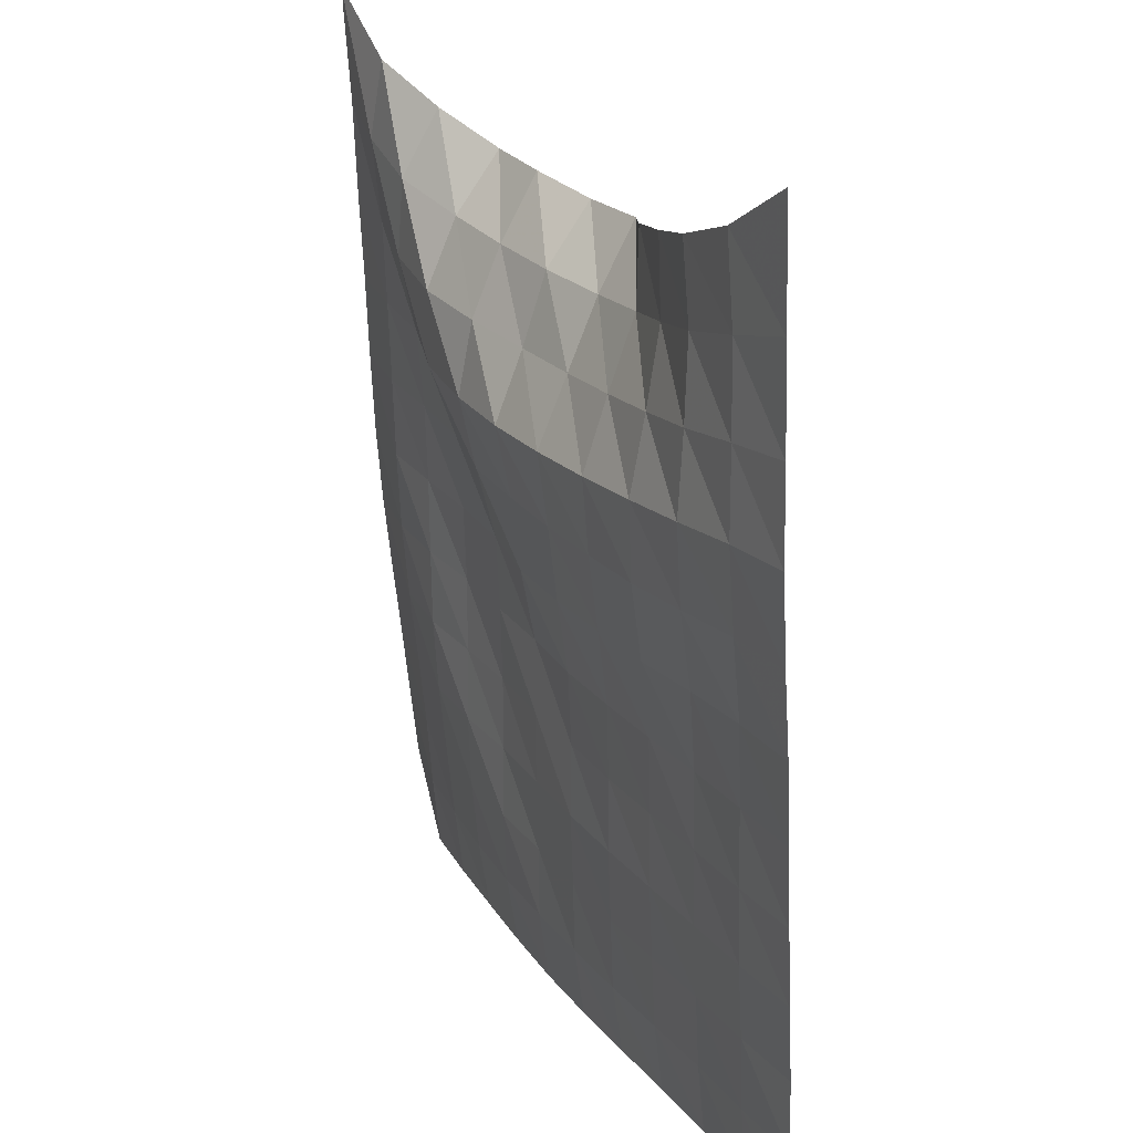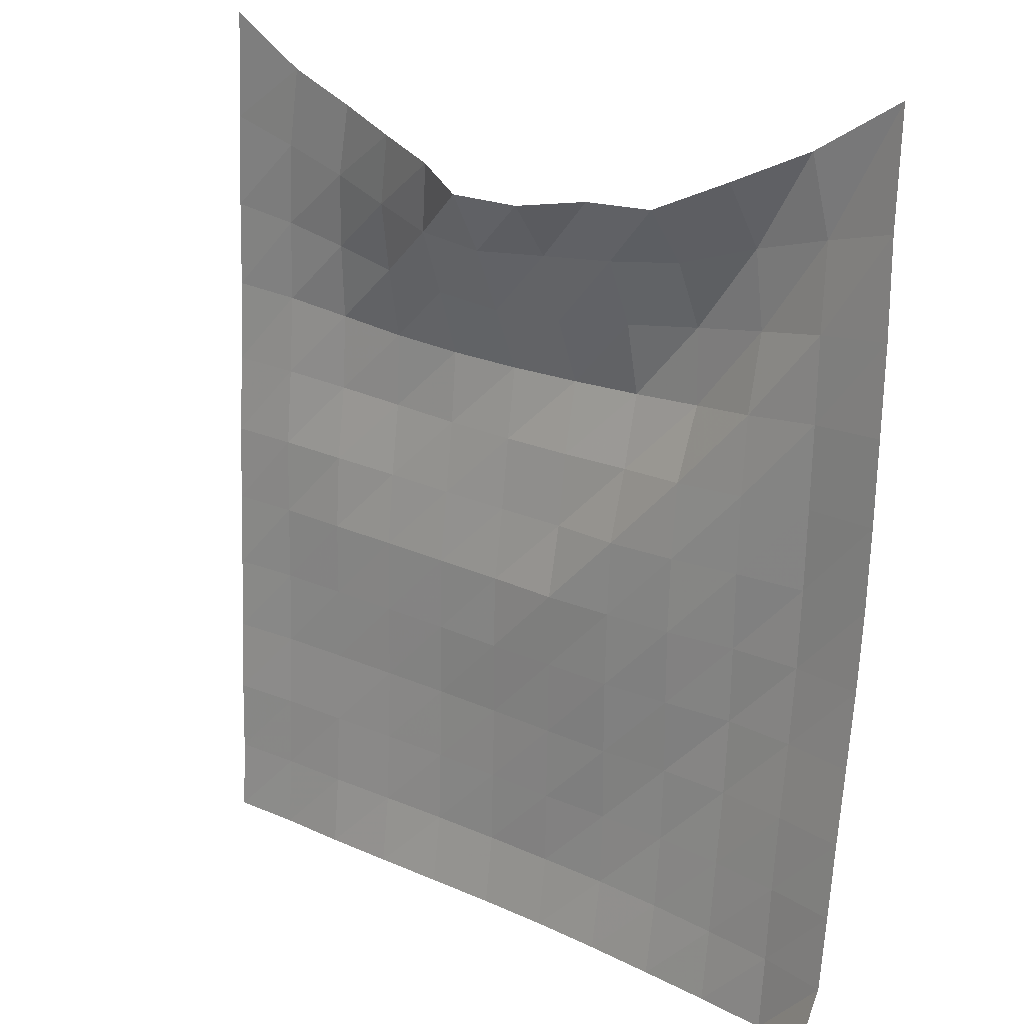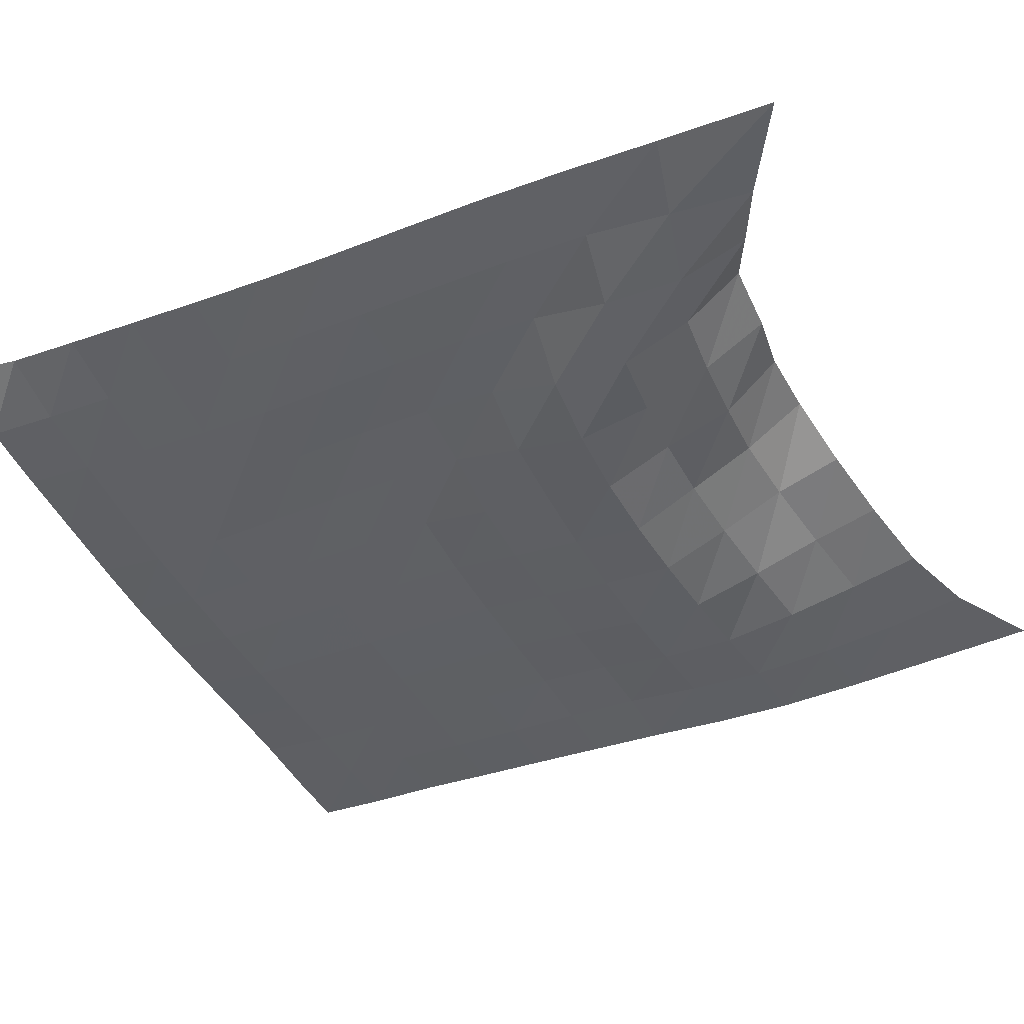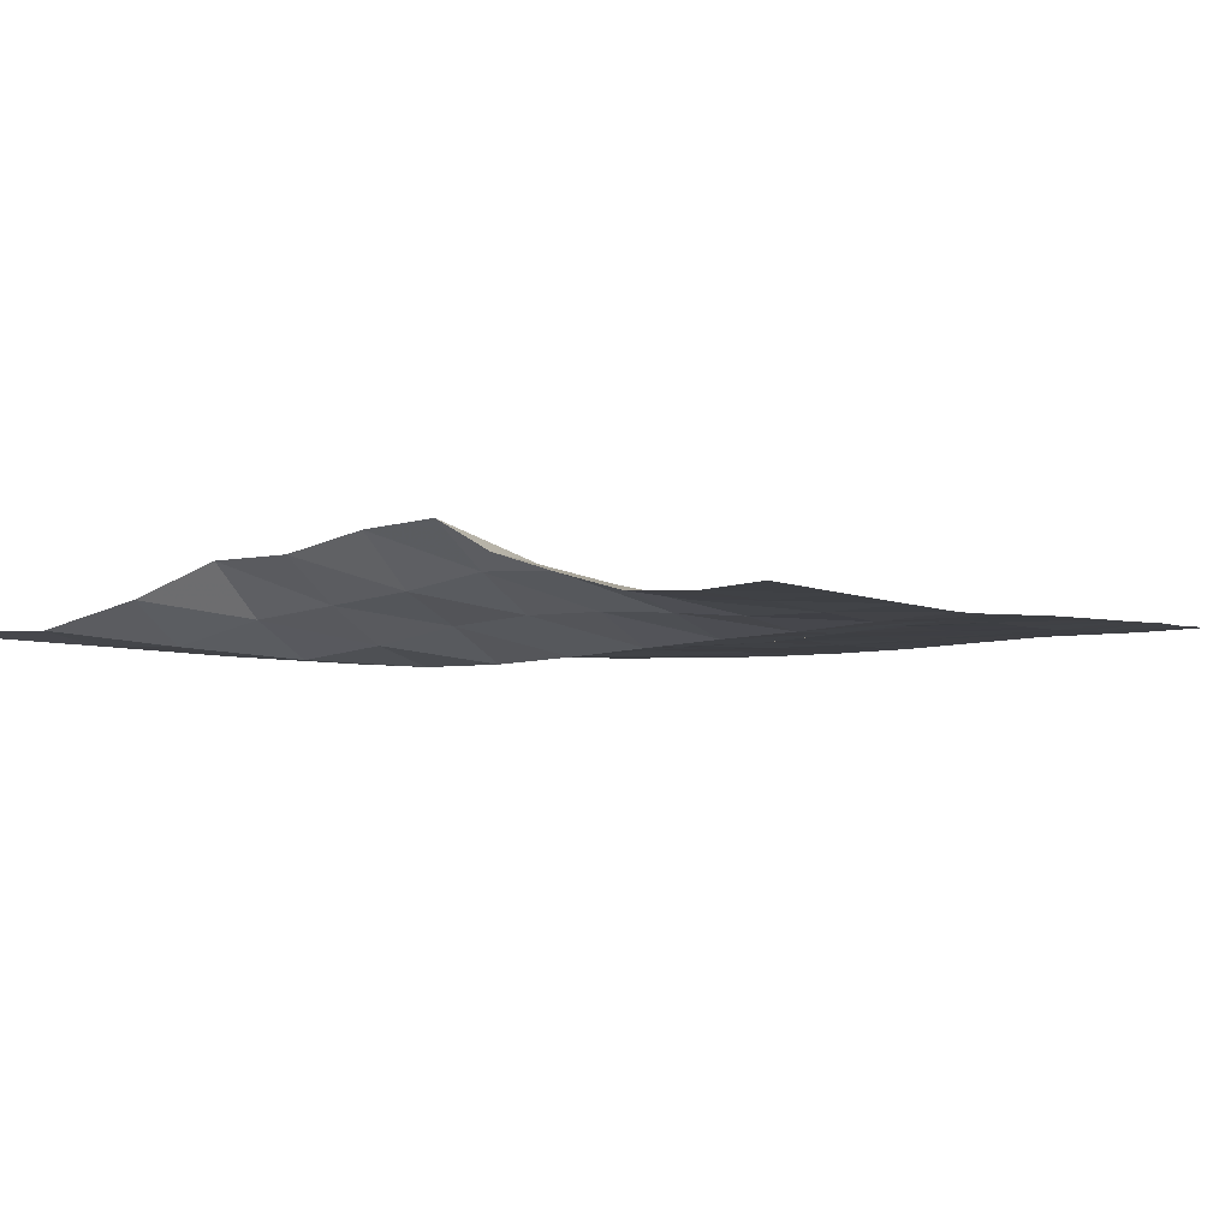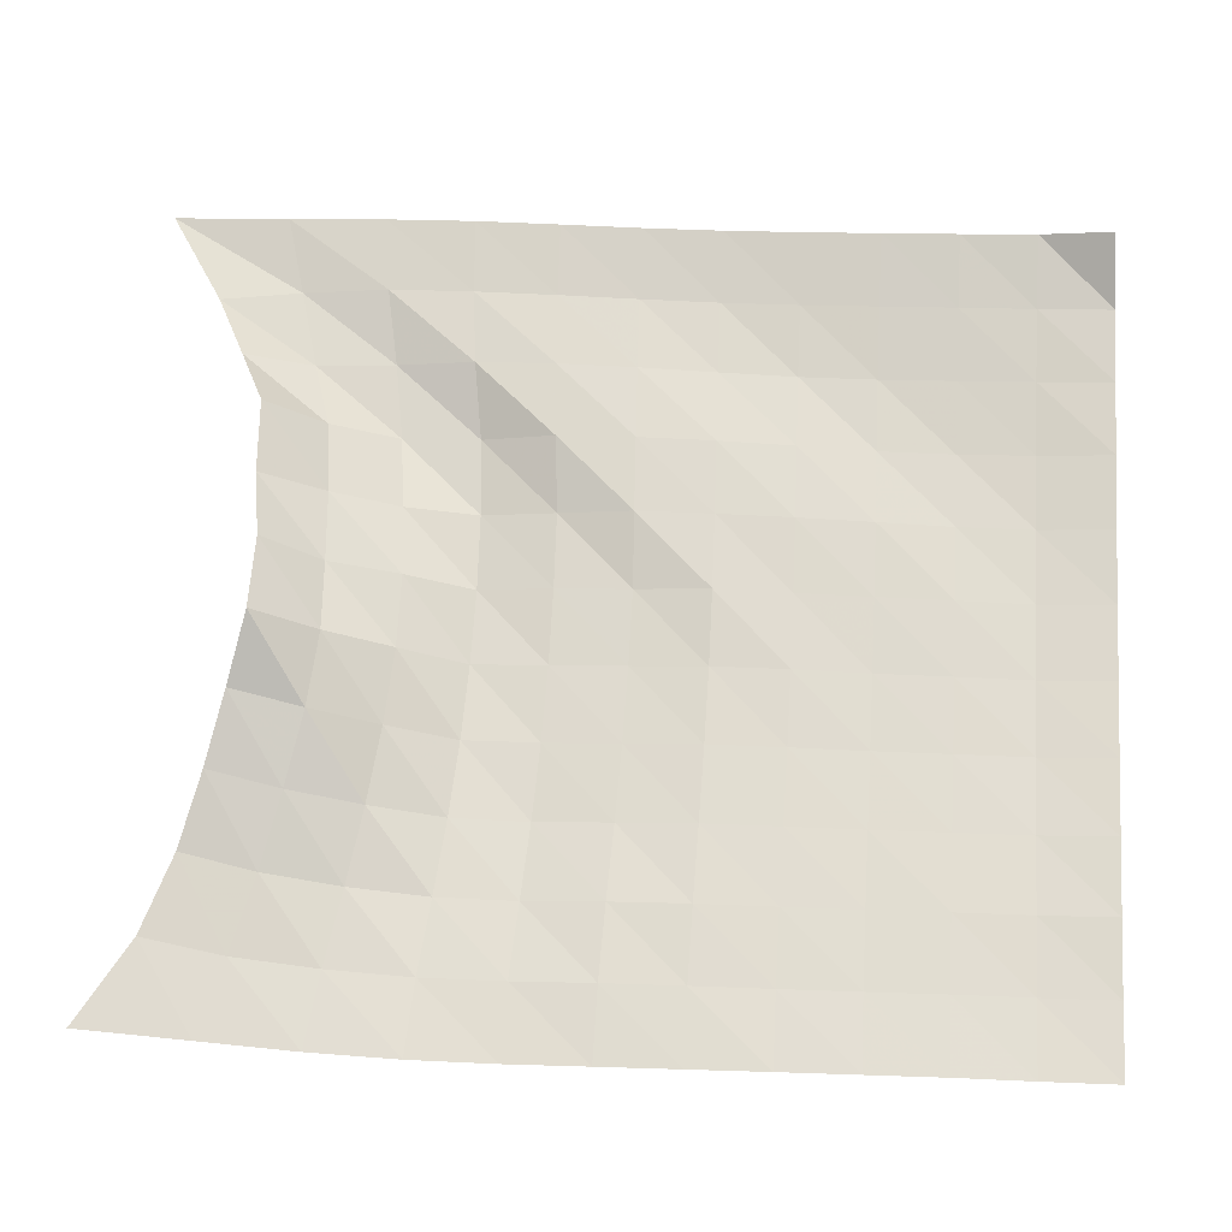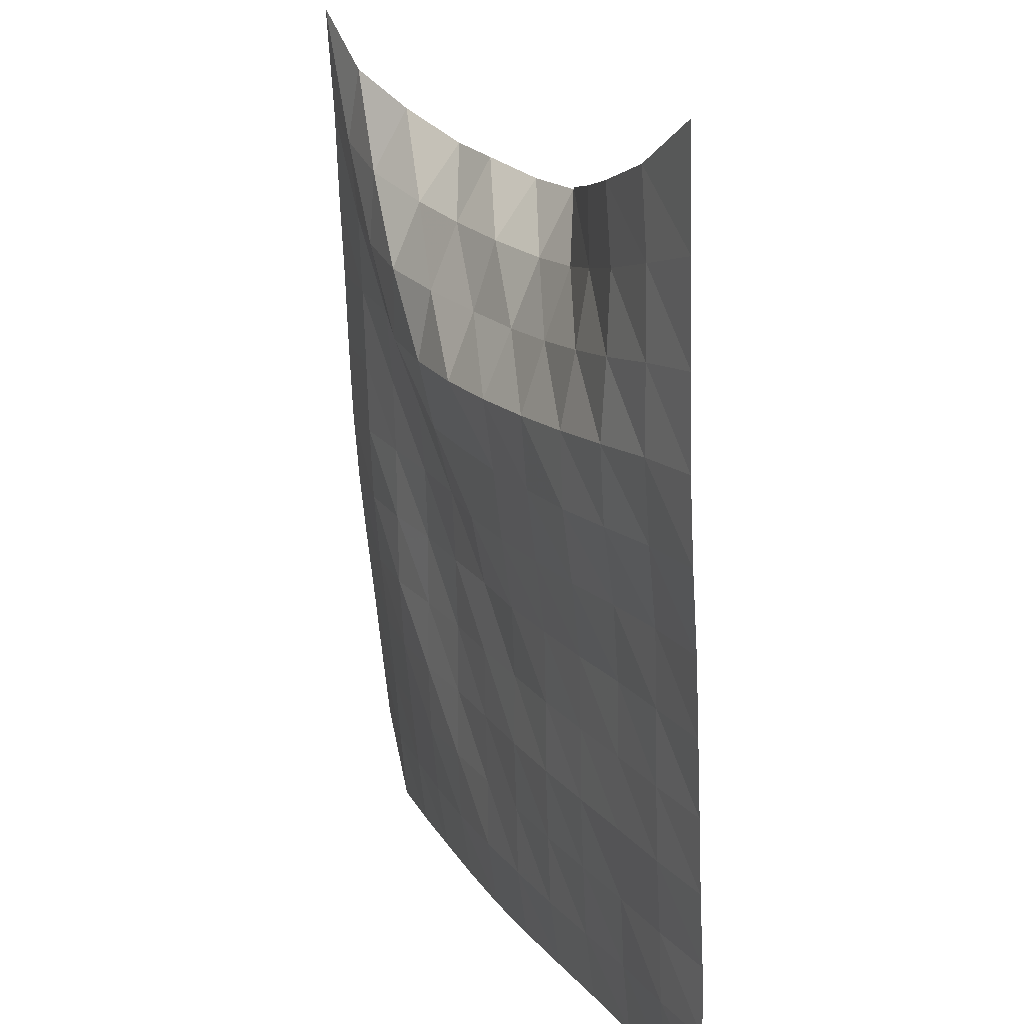
<metadata>
{"format":"obj","ext":"obj","renderer":"f3d","projection":"perspective","resolution":1024,"background":"white","views":[{"elev":23.8,"azim":-117.6,"up":"+Y"},{"elev":20.1,"azim":39.9,"up":"+Y"},{"elev":-43.9,"azim":115.6,"up":"+Z"},{"elev":-5.3,"azim":-148.7,"up":"+Z"},{"elev":68.7,"azim":-86.8,"up":"+Z"},{"elev":18.7,"azim":-115.3,"up":"+Y"}]}
</metadata>
<code>
v 0.2794 0.7204 0.5
v 0.3257 0.6927 0.5011
v 0.368 0.6777 0.5047
v 0.4075 0.6674 0.5155
v 0.446 0.6589 0.5272
v 0.4814 0.6502 0.5451
v 0.5213 0.6494 0.5426
v 0.5596 0.6554 0.5331
v 0.6 0.657 0.5325
v 0.6342 0.6727 0.5149
v 0.6725 0.6907 0.5011
v 0.7206 0.7204 0.5
v 0.2766 0.6599 0.5001
v 0.3184 0.6481 0.5005
v 0.36 0.637 0.5039
v 0.4001 0.6278 0.5129
v 0.4394 0.6197 0.5223
v 0.4797 0.6159 0.5244
v 0.5195 0.6182 0.5174
v 0.5597 0.6208 0.5127
v 0.6 0.6254 0.5077
v 0.6386 0.6367 0.4958
v 0.6806 0.6477 0.4973
v 0.721 0.658 0.5043
v 0.2742 0.6075 0.5002
v 0.315 0.602 0.4992
v 0.3561 0.5947 0.5001
v 0.3968 0.588 0.5042
v 0.4377 0.5827 0.507
v 0.4787 0.5797 0.5076
v 0.5197 0.5802 0.5044
v 0.56 0.5839 0.4967
v 0.601 0.5883 0.4912
v 0.6422 0.5944 0.4942
v 0.6823 0.6016 0.5028
v 0.7224 0.6059 0.5067
v 0.2731 0.5592 0.5007
v 0.3135 0.5565 0.4987
v 0.3542 0.552 0.4965
v 0.3952 0.5478 0.4952
v 0.4364 0.5449 0.4931
v 0.4777 0.5433 0.4907
v 0.5191 0.543 0.4888
v 0.5608 0.5441 0.489
v 0.6023 0.5469 0.492
v 0.6419 0.5525 0.5034
v 0.6827 0.5561 0.5048
v 0.7227 0.5581 0.5091
v 0.2731 0.5133 0.5032
v 0.3134 0.5121 0.502
v 0.354 0.5093 0.4988
v 0.3949 0.5064 0.4966
v 0.4362 0.5044 0.4965
v 0.4776 0.5034 0.4963
v 0.519 0.5034 0.4971
v 0.5604 0.5043 0.4981
v 0.6008 0.5074 0.5057
v 0.6418 0.5097 0.5067
v 0.6823 0.5117 0.5061
v 0.7223 0.5125 0.5105
v 0.2736 0.4692 0.5067
v 0.3139 0.4688 0.5065
v 0.3544 0.4673 0.5051
v 0.3952 0.4654 0.5025
v 0.4363 0.464 0.5019
v 0.4775 0.4631 0.5013
v 0.5188 0.463 0.5021
v 0.5595 0.4646 0.5083
v 0.6005 0.4659 0.5092
v 0.6413 0.4672 0.5078
v 0.6817 0.4683 0.5071
v 0.7216 0.4686 0.5123
v 0.2742 0.4261 0.5091
v 0.3145 0.4261 0.5084
v 0.3549 0.4254 0.5084
v 0.3956 0.4243 0.5074
v 0.4365 0.4234 0.5071
v 0.4774 0.4228 0.5073
v 0.5184 0.423 0.5098
v 0.5594 0.4235 0.5101
v 0.6002 0.4243 0.5106
v 0.6407 0.4251 0.5078
v 0.681 0.4257 0.5089
v 0.7207 0.4258 0.5152
v 0.2749 0.384 0.5113
v 0.315 0.3841 0.5096
v 0.3554 0.3837 0.5093
v 0.3959 0.3831 0.5086
v 0.4367 0.3825 0.5083
v 0.4775 0.3821 0.5091
v 0.5183 0.3821 0.5095
v 0.5591 0.3825 0.5111
v 0.5997 0.3829 0.5101
v 0.6402 0.3834 0.5082
v 0.6803 0.3838 0.5121
v 0.7198 0.384 0.5193
v 0.2754 0.3425 0.5135
v 0.3155 0.3426 0.5112
v 0.3558 0.3424 0.5103
v 0.3963 0.342 0.5094
v 0.4369 0.3416 0.5086
v 0.4775 0.3414 0.5088
v 0.5182 0.3414 0.51
v 0.5588 0.3415 0.511
v 0.5993 0.3418 0.5092
v 0.6397 0.3421 0.5106
v 0.6795 0.3426 0.5164
v 0.719 0.3428 0.5236
v 0.2759 0.3015 0.516
v 0.316 0.3016 0.5138
v 0.3562 0.3016 0.513
v 0.3965 0.3013 0.5114
v 0.437 0.301 0.5103
v 0.4776 0.3008 0.5103
v 0.5181 0.3007 0.511
v 0.5586 0.3008 0.5104
v 0.5991 0.301 0.5107
v 0.6392 0.3013 0.5146
v 0.679 0.3017 0.5202
v 0.7184 0.3021 0.5278
v 0.2761 0.2609 0.5172
v 0.3162 0.261 0.5156
v 0.3564 0.261 0.5152
v 0.3967 0.2608 0.5136
v 0.4371 0.2605 0.512
v 0.4775 0.2603 0.5113
v 0.518 0.2603 0.5114
v 0.5585 0.2603 0.512
v 0.5988 0.2606 0.5146
v 0.6389 0.2609 0.5187
v 0.6788 0.2612 0.5233
v 0.7179 0.2618 0.5321
v 0.2763 0.2207 0.5198
v 0.3164 0.2209 0.5189
v 0.3565 0.221 0.5195
v 0.3968 0.2209 0.5189
v 0.4371 0.2207 0.5177
v 0.4775 0.2205 0.5168
v 0.5179 0.2204 0.5168
v 0.5583 0.2206 0.5183
v 0.5985 0.2208 0.5208
v 0.6386 0.2209 0.5234
v 0.6786 0.2211 0.527
v 0.7141 0.224 0.5454
f 2 1 13
f 3 2 14
f 13 14 2
f 4 3 15
f 14 15 3
f 5 4 16
f 15 16 4
f 6 5 17
f 16 17 5
f 7 6 18
f 17 18 6
f 8 7 19
f 18 19 7
f 9 8 20
f 19 20 8
f 10 9 21
f 20 21 9
f 11 10 22
f 21 22 10
f 12 11 23
f 22 23 11
f 23 24 12
f 14 13 25
f 15 14 26
f 25 26 14
f 16 15 27
f 26 27 15
f 17 16 28
f 27 28 16
f 18 17 29
f 28 29 17
f 19 18 30
f 29 30 18
f 20 19 31
f 30 31 19
f 21 20 32
f 31 32 20
f 22 21 33
f 32 33 21
f 23 22 34
f 33 34 22
f 24 23 35
f 34 35 23
f 35 36 24
f 26 25 37
f 27 26 38
f 37 38 26
f 28 27 39
f 38 39 27
f 29 28 40
f 39 40 28
f 30 29 41
f 40 41 29
f 31 30 42
f 41 42 30
f 32 31 43
f 42 43 31
f 33 32 44
f 43 44 32
f 34 33 45
f 44 45 33
f 35 34 46
f 45 46 34
f 36 35 47
f 46 47 35
f 47 48 36
f 38 37 49
f 39 38 50
f 49 50 38
f 40 39 51
f 50 51 39
f 41 40 52
f 51 52 40
f 42 41 53
f 52 53 41
f 43 42 54
f 53 54 42
f 44 43 55
f 54 55 43
f 45 44 56
f 55 56 44
f 46 45 57
f 56 57 45
f 47 46 58
f 57 58 46
f 48 47 59
f 58 59 47
f 59 60 48
f 50 49 61
f 51 50 62
f 61 62 50
f 52 51 63
f 62 63 51
f 53 52 64
f 63 64 52
f 54 53 65
f 64 65 53
f 55 54 66
f 65 66 54
f 56 55 67
f 66 67 55
f 57 56 68
f 67 68 56
f 58 57 69
f 68 69 57
f 59 58 70
f 69 70 58
f 60 59 71
f 70 71 59
f 71 72 60
f 62 61 73
f 63 62 74
f 73 74 62
f 64 63 75
f 74 75 63
f 65 64 76
f 75 76 64
f 66 65 77
f 76 77 65
f 67 66 78
f 77 78 66
f 68 67 79
f 78 79 67
f 69 68 80
f 79 80 68
f 70 69 81
f 80 81 69
f 71 70 82
f 81 82 70
f 72 71 83
f 82 83 71
f 83 84 72
f 74 73 85
f 75 74 86
f 85 86 74
f 76 75 87
f 86 87 75
f 77 76 88
f 87 88 76
f 78 77 89
f 88 89 77
f 79 78 90
f 89 90 78
f 80 79 91
f 90 91 79
f 81 80 92
f 91 92 80
f 82 81 93
f 92 93 81
f 83 82 94
f 93 94 82
f 84 83 95
f 94 95 83
f 95 96 84
f 86 85 97
f 87 86 98
f 97 98 86
f 88 87 99
f 98 99 87
f 89 88 100
f 99 100 88
f 90 89 101
f 100 101 89
f 91 90 102
f 101 102 90
f 92 91 103
f 102 103 91
f 93 92 104
f 103 104 92
f 94 93 105
f 104 105 93
f 95 94 106
f 105 106 94
f 96 95 107
f 106 107 95
f 107 108 96
f 98 97 109
f 99 98 110
f 109 110 98
f 100 99 111
f 110 111 99
f 101 100 112
f 111 112 100
f 102 101 113
f 112 113 101
f 103 102 114
f 113 114 102
f 104 103 115
f 114 115 103
f 105 104 116
f 115 116 104
f 106 105 117
f 116 117 105
f 107 106 118
f 117 118 106
f 108 107 119
f 118 119 107
f 119 120 108
f 110 109 121
f 111 110 122
f 121 122 110
f 112 111 123
f 122 123 111
f 113 112 124
f 123 124 112
f 114 113 125
f 124 125 113
f 115 114 126
f 125 126 114
f 116 115 127
f 126 127 115
f 117 116 128
f 127 128 116
f 118 117 129
f 128 129 117
f 119 118 130
f 129 130 118
f 120 119 131
f 130 131 119
f 131 132 120
f 122 121 133
f 123 122 134
f 133 134 122
f 124 123 135
f 134 135 123
f 125 124 136
f 135 136 124
f 126 125 137
f 136 137 125
f 127 126 138
f 137 138 126
f 128 127 139
f 138 139 127
f 129 128 140
f 139 140 128
f 130 129 141
f 140 141 129
f 131 130 142
f 141 142 130
f 132 131 143
f 142 143 131
f 143 144 132

</code>
